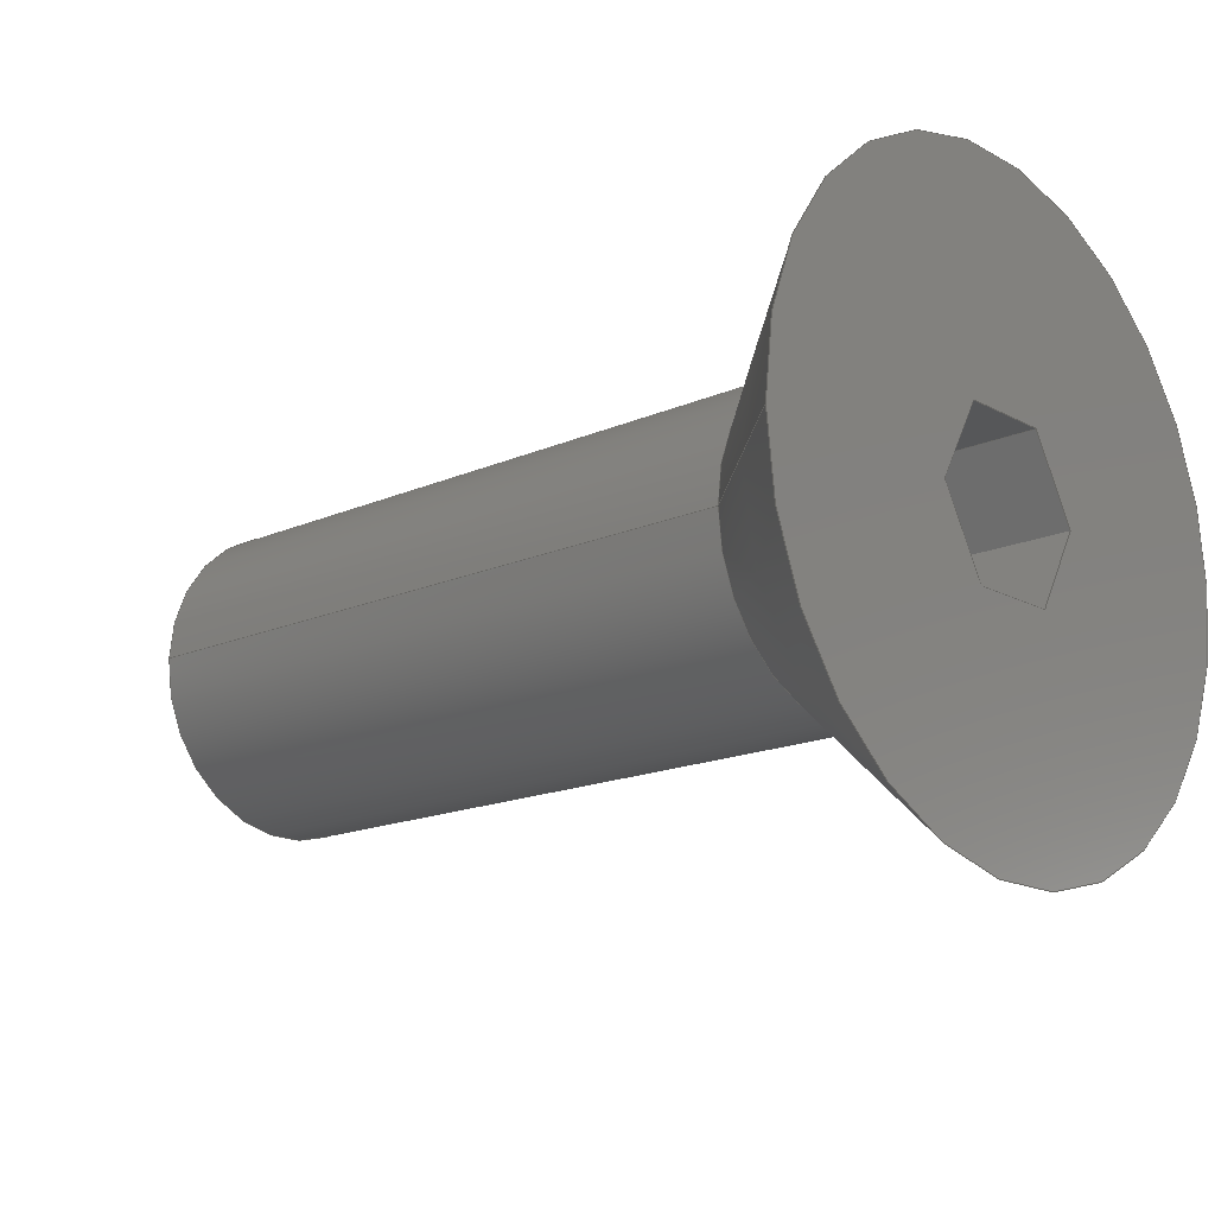
<metadata>
{"format":"step","ext":"stp","renderer":"f3d","projection":"perspective","resolution":1024,"background":"white","views":[{"elev":-16.3,"azim":-137.8,"up":"+Z"}]}
</metadata>
<code>
ISO-10303-21;
DATA;
#1=APPLICATION_CONTEXT('core data for automotive mechanical design processes');
#2=APPLICATION_PROTOCOL_DEFINITION('international standard','automotive_design',2000,#1);
#3=PRODUCT_CONTEXT('',#1,'mechanical');
#4=PRODUCT('Flat_5M14','Flat_5M14',$,(#3));
#5=PRODUCT_DEFINITION_FORMATION('',$,#4);
#6=PRODUCT_DEFINITION_CONTEXT('part definition',#1,'design');
#7=PRODUCT_DEFINITION('design',$,#5,#6);
#8=PRODUCT_DEFINITION_SHAPE('',$,#7);
#9=MANIFOLD_SOLID_BREP('',#10);
#10=CLOSED_SHELL('',(#11,#78,#102,#126,#135,#165,#188,#211,#234,#257,#273,#329,#351,#368,#385,#402,#419));
#11=ADVANCED_FACE('',(#12,#62),#73,.T.);
#12=FACE_BOUND('',#13,.T.);
#13=EDGE_LOOP('',(#14,#24,#32,#40,#48,#56));
#14=ORIENTED_EDGE('',*,*,#15,.T.);
#15=EDGE_CURVE('',#16,#18,#20,.F.);
#16=VERTEX_POINT('',#17);
#17=CARTESIAN_POINT('',(9.98e-17,-0.7217,1.25));
#18=VERTEX_POINT('',#19);
#19=CARTESIAN_POINT('',(0,-1.443,-1.806e-16));
#20=LINE('',#21,#22);
#21=CARTESIAN_POINT('',(0,-1.443,-1.806e-16));
#22=VECTOR('',#23,1);
#23=DIRECTION('',(0,0.5,0.866));
#24=ORIENTED_EDGE('',*,*,#25,.T.);
#25=EDGE_CURVE('',#18,#26,#28,.F.);
#26=VERTEX_POINT('',#27);
#27=CARTESIAN_POINT('',(0,-0.7217,-1.25));
#28=LINE('',#29,#30);
#29=CARTESIAN_POINT('',(0,-0.7217,-1.25));
#30=VECTOR('',#31,1);
#31=DIRECTION('',(0,-0.5,0.866));
#32=ORIENTED_EDGE('',*,*,#33,.T.);
#33=EDGE_CURVE('',#26,#34,#36,.F.);
#34=VERTEX_POINT('',#35);
#35=CARTESIAN_POINT('',(0,0.7217,-1.25));
#36=LINE('',#37,#38);
#37=CARTESIAN_POINT('',(0,0.7217,-1.25));
#38=VECTOR('',#39,1);
#39=DIRECTION('',(0,-1,-1.502e-16));
#40=ORIENTED_EDGE('',*,*,#41,.T.);
#41=EDGE_CURVE('',#34,#42,#44,.F.);
#42=VERTEX_POINT('',#43);
#43=CARTESIAN_POINT('',(0,1.443,2.657e-16));
#44=LINE('',#45,#46);
#45=CARTESIAN_POINT('',(0,1.443,2.657e-16));
#46=VECTOR('',#47,1);
#47=DIRECTION('',(0,-0.5,-0.866));
#48=ORIENTED_EDGE('',*,*,#49,.T.);
#49=EDGE_CURVE('',#42,#50,#52,.F.);
#50=VERTEX_POINT('',#51);
#51=CARTESIAN_POINT('',(0,0.7217,1.25));
#52=LINE('',#53,#54);
#53=CARTESIAN_POINT('',(0,0.7217,1.25));
#54=VECTOR('',#55,1);
#55=DIRECTION('',(0,0.5,-0.866));
#56=ORIENTED_EDGE('',*,*,#57,.T.);
#57=EDGE_CURVE('',#50,#16,#58,.F.);
#58=LINE('',#59,#60);
#59=CARTESIAN_POINT('',(0,-0.7217,1.25));
#60=VECTOR('',#61,1);
#61=DIRECTION('',(0,1,0));
#62=FACE_BOUND('',#63,.T.);
#63=EDGE_LOOP('',(#64));
#64=ORIENTED_EDGE('',*,*,#65,.T.);
#65=EDGE_CURVE('',#66,#66,#68,.F.);
#66=VERTEX_POINT('',#67);
#67=CARTESIAN_POINT('',(-1.549e-16,5,-6.123e-16));
#68=CIRCLE('',#69,5);
#69=AXIS2_PLACEMENT_3D('',#70,#71,#72);
#70=CARTESIAN_POINT('',(0,0,0));
#71=DIRECTION('',(1,3.098e-17,0));
#72=DIRECTION('',(-3.098e-17,1,0));
#73=PLANE('',#74);
#74=AXIS2_PLACEMENT_3D('',#75,#76,#77);
#75=CARTESIAN_POINT('',(7.744e-17,2.399e-33,0));
#76=DIRECTION('',(-1,-3.098e-17,0));
#77=DIRECTION('',(3.098e-17,-1,0));
#78=ADVANCED_FACE('',(#79),#97,.T.);
#79=FACE_BOUND('',#80,.T.);
#80=EDGE_LOOP('',(#81,#82,#89,#96));
#81=ORIENTED_EDGE('',*,*,#65,.F.);
#82=ORIENTED_EDGE('',*,*,#83,.T.);
#83=EDGE_CURVE('',#66,#84,#86,.F.);
#84=VERTEX_POINT('',#85);
#85=CARTESIAN_POINT('',(2.8,2.5,-3.062e-16));
#86=B_SPLINE_CURVE_WITH_KNOTS('',1,(#87,#88),.UNSPECIFIED.,.F.,.U.,(2,2),(0,3.754),.PIECEWISE_BEZIER_KNOTS.);
#87=CARTESIAN_POINT('',(2.8,2.5,9.185e-16));
#88=CARTESIAN_POINT('',(4.441e-16,5,1.837e-15));
#89=ORIENTED_EDGE('',*,*,#90,.T.);
#90=EDGE_CURVE('',#84,#84,#91,.F.);
#91=CIRCLE('',#92,2.5);
#92=AXIS2_PLACEMENT_3D('',#93,#94,#95);
#93=CARTESIAN_POINT('',(2.8,8.674e-17,0));
#94=DIRECTION('',(1,3.098e-17,0));
#95=DIRECTION('',(-3.098e-17,1,0));
#96=ORIENTED_EDGE('',*,*,#83,.F.);
#97=CONICAL_SURFACE('',#98,2.5,0.7289);
#98=AXIS2_PLACEMENT_3D('',#99,#100,#101);
#99=CARTESIAN_POINT('',(2.8,8.674e-17,0));
#100=DIRECTION('',(-1,-3.098e-17,0));
#101=DIRECTION('',(3.098e-17,-1,0));
#102=ADVANCED_FACE('',(#103),#121,.T.);
#103=FACE_BOUND('',#104,.T.);
#104=EDGE_LOOP('',(#105,#106,#113,#120));
#105=ORIENTED_EDGE('',*,*,#90,.F.);
#106=ORIENTED_EDGE('',*,*,#107,.T.);
#107=EDGE_CURVE('',#84,#108,#110,.T.);
#108=VERTEX_POINT('',#109);
#109=CARTESIAN_POINT('',(14,2.5,-3.062e-16));
#110=B_SPLINE_CURVE_WITH_KNOTS('',1,(#111,#112),.UNSPECIFIED.,.F.,.U.,(2,2),(-11.2,0),.PIECEWISE_BEZIER_KNOTS.);
#111=CARTESIAN_POINT('',(2.8,2.5,0));
#112=CARTESIAN_POINT('',(14,2.5,0));
#113=ORIENTED_EDGE('',*,*,#114,.T.);
#114=EDGE_CURVE('',#108,#108,#115,.F.);
#115=CIRCLE('',#116,2.5);
#116=AXIS2_PLACEMENT_3D('',#117,#118,#119);
#117=CARTESIAN_POINT('',(14,4.337e-16,0));
#118=DIRECTION('',(1,3.098e-17,0));
#119=DIRECTION('',(-3.098e-17,1,0));
#120=ORIENTED_EDGE('',*,*,#107,.F.);
#121=CYLINDRICAL_SURFACE('',#122,2.5);
#122=AXIS2_PLACEMENT_3D('',#123,#124,#125);
#123=CARTESIAN_POINT('',(14,4.337e-16,0));
#124=DIRECTION('',(1,3.098e-17,0));
#125=DIRECTION('',(-3.098e-17,1,0));
#126=ADVANCED_FACE('',(#127),#130,.T.);
#127=FACE_BOUND('',#128,.T.);
#128=EDGE_LOOP('',(#129));
#129=ORIENTED_EDGE('',*,*,#114,.F.);
#130=PLANE('',#131);
#131=AXIS2_PLACEMENT_3D('',#132,#133,#134);
#132=CARTESIAN_POINT('',(14,2.5,0));
#133=DIRECTION('',(1,3.098e-17,0));
#134=DIRECTION('',(-3.098e-17,1,0));
#135=ADVANCED_FACE('',(#136),#160,.F.);
#136=FACE_BOUND('',#137,.T.);
#137=EDGE_LOOP('',(#138,#139,#147,#154));
#138=ORIENTED_EDGE('',*,*,#15,.F.);
#139=ORIENTED_EDGE('',*,*,#140,.T.);
#140=EDGE_CURVE('',#16,#141,#143,.F.);
#141=VERTEX_POINT('',#142);
#142=CARTESIAN_POINT('',(2.5,-0.7217,1.25));
#143=LINE('',#144,#145);
#144=CARTESIAN_POINT('',(2.5,-0.7217,1.25));
#145=VECTOR('',#146,1);
#146=DIRECTION('',(-1,0,0));
#147=ORIENTED_EDGE('',*,*,#148,.T.);
#148=EDGE_CURVE('',#141,#149,#151,.F.);
#149=VERTEX_POINT('',#150);
#150=CARTESIAN_POINT('',(2.5,-1.443,-1.751e-16));
#151=B_SPLINE_CURVE_WITH_KNOTS('',1,(#152,#153),.UNSPECIFIED.,.F.,.U.,(2,2),(0,1),.PIECEWISE_BEZIER_KNOTS.);
#152=CARTESIAN_POINT('',(2.5,-1.443,-2.22e-16));
#153=CARTESIAN_POINT('',(2.5,-0.7217,1.25));
#154=ORIENTED_EDGE('',*,*,#155,.T.);
#155=EDGE_CURVE('',#149,#18,#156,.T.);
#156=LINE('',#157,#158);
#157=CARTESIAN_POINT('',(2.5,-1.443,-1.806e-16));
#158=VECTOR('',#159,1);
#159=DIRECTION('',(-1,0,0));
#160=PLANE('',#161);
#161=AXIS2_PLACEMENT_3D('',#162,#163,#164);
#162=CARTESIAN_POINT('',(2.5,-1.443,-1.806e-16));
#163=DIRECTION('',(0,-0.866,0.5));
#164=DIRECTION('',(0,-0.5,-0.866));
#165=ADVANCED_FACE('',(#166),#183,.F.);
#166=FACE_BOUND('',#167,.T.);
#167=EDGE_LOOP('',(#168,#169,#170,#177));
#168=ORIENTED_EDGE('',*,*,#25,.F.);
#169=ORIENTED_EDGE('',*,*,#155,.F.);
#170=ORIENTED_EDGE('',*,*,#171,.T.);
#171=EDGE_CURVE('',#149,#172,#174,.F.);
#172=VERTEX_POINT('',#173);
#173=CARTESIAN_POINT('',(2.5,-0.7217,-1.25));
#174=B_SPLINE_CURVE_WITH_KNOTS('',1,(#175,#176),.UNSPECIFIED.,.F.,.U.,(2,2),(0,1),.PIECEWISE_BEZIER_KNOTS.);
#175=CARTESIAN_POINT('',(2.5,-0.7217,-1.25));
#176=CARTESIAN_POINT('',(2.5,-1.443,6.661e-16));
#177=ORIENTED_EDGE('',*,*,#178,.T.);
#178=EDGE_CURVE('',#172,#26,#179,.T.);
#179=LINE('',#180,#181);
#180=CARTESIAN_POINT('',(2.5,-0.7217,-1.25));
#181=VECTOR('',#182,1);
#182=DIRECTION('',(-1,0,0));
#183=PLANE('',#184);
#184=AXIS2_PLACEMENT_3D('',#185,#186,#187);
#185=CARTESIAN_POINT('',(2.5,-0.7217,-1.25));
#186=DIRECTION('',(0,-0.866,-0.5));
#187=DIRECTION('',(0,0.5,-0.866));
#188=ADVANCED_FACE('',(#189),#206,.F.);
#189=FACE_BOUND('',#190,.T.);
#190=EDGE_LOOP('',(#191,#192,#193,#200));
#191=ORIENTED_EDGE('',*,*,#33,.F.);
#192=ORIENTED_EDGE('',*,*,#178,.F.);
#193=ORIENTED_EDGE('',*,*,#194,.T.);
#194=EDGE_CURVE('',#172,#195,#197,.F.);
#195=VERTEX_POINT('',#196);
#196=CARTESIAN_POINT('',(2.5,0.7217,-1.25));
#197=B_SPLINE_CURVE_WITH_KNOTS('',1,(#198,#199),.UNSPECIFIED.,.F.,.U.,(2,2),(0,1),.PIECEWISE_BEZIER_KNOTS.);
#198=CARTESIAN_POINT('',(2.5,0.7217,-1.25));
#199=CARTESIAN_POINT('',(2.5,-0.7217,-1.25));
#200=ORIENTED_EDGE('',*,*,#201,.T.);
#201=EDGE_CURVE('',#195,#34,#202,.T.);
#202=LINE('',#203,#204);
#203=CARTESIAN_POINT('',(2.5,0.7217,-1.25));
#204=VECTOR('',#205,1);
#205=DIRECTION('',(-1,0,0));
#206=PLANE('',#207);
#207=AXIS2_PLACEMENT_3D('',#208,#209,#210);
#208=CARTESIAN_POINT('',(2.5,0.7217,-1.25));
#209=DIRECTION('',(0,1.502e-16,-1));
#210=DIRECTION('',(0,1,1.502e-16));
#211=ADVANCED_FACE('',(#212),#229,.F.);
#212=FACE_BOUND('',#213,.T.);
#213=EDGE_LOOP('',(#214,#215,#216,#223));
#214=ORIENTED_EDGE('',*,*,#41,.F.);
#215=ORIENTED_EDGE('',*,*,#201,.F.);
#216=ORIENTED_EDGE('',*,*,#217,.T.);
#217=EDGE_CURVE('',#195,#218,#220,.F.);
#218=VERTEX_POINT('',#219);
#219=CARTESIAN_POINT('',(2.5,1.443,1.692e-16));
#220=B_SPLINE_CURVE_WITH_KNOTS('',1,(#221,#222),.UNSPECIFIED.,.F.,.U.,(2,2),(0,1),.PIECEWISE_BEZIER_KNOTS.);
#221=CARTESIAN_POINT('',(2.5,1.443,2.22e-16));
#222=CARTESIAN_POINT('',(2.5,0.7217,-1.25));
#223=ORIENTED_EDGE('',*,*,#224,.T.);
#224=EDGE_CURVE('',#218,#42,#225,.T.);
#225=LINE('',#226,#227);
#226=CARTESIAN_POINT('',(2.5,1.443,2.657e-16));
#227=VECTOR('',#228,1);
#228=DIRECTION('',(-1,0,0));
#229=PLANE('',#230);
#230=AXIS2_PLACEMENT_3D('',#231,#232,#233);
#231=CARTESIAN_POINT('',(2.5,1.443,2.657e-16));
#232=DIRECTION('',(0,0.866,-0.5));
#233=DIRECTION('',(0,0.5,0.866));
#234=ADVANCED_FACE('',(#235),#252,.F.);
#235=FACE_BOUND('',#236,.T.);
#236=EDGE_LOOP('',(#237,#238,#239,#246));
#237=ORIENTED_EDGE('',*,*,#49,.F.);
#238=ORIENTED_EDGE('',*,*,#224,.F.);
#239=ORIENTED_EDGE('',*,*,#240,.T.);
#240=EDGE_CURVE('',#218,#241,#243,.F.);
#241=VERTEX_POINT('',#242);
#242=CARTESIAN_POINT('',(2.5,0.7217,1.25));
#243=B_SPLINE_CURVE_WITH_KNOTS('',1,(#244,#245),.UNSPECIFIED.,.F.,.U.,(2,2),(0,1),.PIECEWISE_BEZIER_KNOTS.);
#244=CARTESIAN_POINT('',(2.5,0.7217,1.25));
#245=CARTESIAN_POINT('',(2.5,1.443,-2.22e-16));
#246=ORIENTED_EDGE('',*,*,#247,.T.);
#247=EDGE_CURVE('',#241,#50,#248,.T.);
#248=LINE('',#249,#250);
#249=CARTESIAN_POINT('',(2.5,0.7217,1.25));
#250=VECTOR('',#251,1);
#251=DIRECTION('',(-1,0,0));
#252=PLANE('',#253);
#253=AXIS2_PLACEMENT_3D('',#254,#255,#256);
#254=CARTESIAN_POINT('',(2.5,0.7217,1.25));
#255=DIRECTION('',(0,0.866,0.5));
#256=DIRECTION('',(0,-0.5,0.866));
#257=ADVANCED_FACE('',(#258),#268,.F.);
#258=FACE_BOUND('',#259,.T.);
#259=EDGE_LOOP('',(#260,#261,#262,#267));
#260=ORIENTED_EDGE('',*,*,#57,.F.);
#261=ORIENTED_EDGE('',*,*,#247,.F.);
#262=ORIENTED_EDGE('',*,*,#263,.T.);
#263=EDGE_CURVE('',#241,#141,#264,.F.);
#264=B_SPLINE_CURVE_WITH_KNOTS('',1,(#265,#266),.UNSPECIFIED.,.F.,.U.,(2,2),(0,1),.PIECEWISE_BEZIER_KNOTS.);
#265=CARTESIAN_POINT('',(2.5,-0.7217,1.25));
#266=CARTESIAN_POINT('',(2.5,0.7217,1.25));
#267=ORIENTED_EDGE('',*,*,#140,.F.);
#268=PLANE('',#269);
#269=AXIS2_PLACEMENT_3D('',#270,#271,#272);
#270=CARTESIAN_POINT('',(2.5,-0.7217,1.25));
#271=DIRECTION('',(0,0,1));
#272=DIRECTION('',(1,0,0));
#273=ADVANCED_FACE('',(#274),#324,.T.);
#274=FACE_BOUND('',#275,.T.);
#275=EDGE_LOOP('',(#276,#286,#294,#302,#310,#318));
#276=ORIENTED_EDGE('',*,*,#277,.T.);
#277=EDGE_CURVE('',#278,#280,#282,.T.);
#278=VERTEX_POINT('',#279);
#279=CARTESIAN_POINT('',(3,-0.02887,-0.05));
#280=VERTEX_POINT('',#281);
#281=CARTESIAN_POINT('',(3,-0.05774,-1.119e-17));
#282=LINE('',#283,#284);
#283=CARTESIAN_POINT('',(3,-0.02887,-0.05));
#284=VECTOR('',#285,1);
#285=DIRECTION('',(0,-0.5,0.866));
#286=ORIENTED_EDGE('',*,*,#287,.T.);
#287=EDGE_CURVE('',#280,#288,#290,.T.);
#288=VERTEX_POINT('',#289);
#289=CARTESIAN_POINT('',(3,-0.02887,0.05));
#290=LINE('',#291,#292);
#291=CARTESIAN_POINT('',(3,-0.05774,-1.119e-17));
#292=VECTOR('',#293,1);
#293=DIRECTION('',(0,0.5,0.866));
#294=ORIENTED_EDGE('',*,*,#295,.T.);
#295=EDGE_CURVE('',#288,#296,#298,.T.);
#296=VERTEX_POINT('',#297);
#297=CARTESIAN_POINT('',(3,0.02887,0.05));
#298=LINE('',#299,#300);
#299=CARTESIAN_POINT('',(3,-0.02887,0.05));
#300=VECTOR('',#301,1);
#301=DIRECTION('',(0,1,-4.695e-16));
#302=ORIENTED_EDGE('',*,*,#303,.T.);
#303=EDGE_CURVE('',#296,#304,#306,.T.);
#304=VERTEX_POINT('',#305);
#305=CARTESIAN_POINT('',(3,0.05774,7.933e-17));
#306=LINE('',#307,#308);
#307=CARTESIAN_POINT('',(3,0.02887,0.05));
#308=VECTOR('',#309,1);
#309=DIRECTION('',(0,0.5,-0.866));
#310=ORIENTED_EDGE('',*,*,#311,.T.);
#311=EDGE_CURVE('',#304,#312,#314,.T.);
#312=VERTEX_POINT('',#313);
#313=CARTESIAN_POINT('',(3,0.02887,-0.05));
#314=LINE('',#315,#316);
#315=CARTESIAN_POINT('',(3,0.05774,7.933e-17));
#316=VECTOR('',#317,1);
#317=DIRECTION('',(0,-0.5,-0.866));
#318=ORIENTED_EDGE('',*,*,#319,.T.);
#319=EDGE_CURVE('',#312,#278,#320,.T.);
#320=LINE('',#321,#322);
#321=CARTESIAN_POINT('',(3,0.02887,-0.05));
#322=VECTOR('',#323,1);
#323=DIRECTION('',(0,-1,0));
#324=PLANE('',#325);
#325=AXIS2_PLACEMENT_3D('',#326,#327,#328);
#326=CARTESIAN_POINT('',(3,0,0));
#327=DIRECTION('',(-1,0,0));
#328=DIRECTION('',(0,0,1));
#329=ADVANCED_FACE('',(#330),#346,.F.);
#330=FACE_BOUND('',#331,.T.);
#331=EDGE_LOOP('',(#332,#338,#339,#345));
#332=ORIENTED_EDGE('',*,*,#333,.T.);
#333=EDGE_CURVE('',#312,#195,#334,.F.);
#334=LINE('',#335,#336);
#335=CARTESIAN_POINT('',(2.5,0.7217,-1.25));
#336=VECTOR('',#337,1);
#337=DIRECTION('',(0.3394,-0.4703,0.8146));
#338=ORIENTED_EDGE('',*,*,#194,.F.);
#339=ORIENTED_EDGE('',*,*,#340,.T.);
#340=EDGE_CURVE('',#172,#278,#341,.T.);
#341=LINE('',#342,#343);
#342=CARTESIAN_POINT('',(2.5,-0.7217,-1.25));
#343=VECTOR('',#344,1);
#344=DIRECTION('',(0.3394,0.4703,0.8146));
#345=ORIENTED_EDGE('',*,*,#319,.F.);
#346=PLANE('',#347);
#347=AXIS2_PLACEMENT_3D('',#348,#349,#350);
#348=CARTESIAN_POINT('',(2.574,0,-1.072));
#349=DIRECTION('',(0.9231,0,-0.3846));
#350=DIRECTION('',(-0.3846,0,-0.9231));
#351=ADVANCED_FACE('',(#352),#363,.F.);
#352=FACE_BOUND('',#353,.T.);
#353=EDGE_LOOP('',(#354,#355,#356,#362));
#354=ORIENTED_EDGE('',*,*,#340,.F.);
#355=ORIENTED_EDGE('',*,*,#171,.F.);
#356=ORIENTED_EDGE('',*,*,#357,.T.);
#357=EDGE_CURVE('',#149,#280,#358,.T.);
#358=LINE('',#359,#360);
#359=CARTESIAN_POINT('',(2.5,-1.443,-1.751e-16));
#360=VECTOR('',#361,1);
#361=DIRECTION('',(0.3394,0.9406,1.113e-16));
#362=ORIENTED_EDGE('',*,*,#277,.F.);
#363=PLANE('',#364);
#364=AXIS2_PLACEMENT_3D('',#365,#366,#367);
#365=CARTESIAN_POINT('',(2.574,-0.9288,-0.5362));
#366=DIRECTION('',(0.9231,-0.3331,-0.1923));
#367=DIRECTION('',(0.3394,0.9406,0));
#368=ADVANCED_FACE('',(#369),#380,.F.);
#369=FACE_BOUND('',#370,.T.);
#370=EDGE_LOOP('',(#371,#377,#378,#379));
#371=ORIENTED_EDGE('',*,*,#372,.T.);
#372=EDGE_CURVE('',#304,#218,#373,.F.);
#373=LINE('',#374,#375);
#374=CARTESIAN_POINT('',(2.5,1.443,1.692e-16));
#375=VECTOR('',#376,1);
#376=DIRECTION('',(0.3394,-0.9406,-6.101e-17));
#377=ORIENTED_EDGE('',*,*,#217,.F.);
#378=ORIENTED_EDGE('',*,*,#333,.F.);
#379=ORIENTED_EDGE('',*,*,#311,.F.);
#380=PLANE('',#381);
#381=AXIS2_PLACEMENT_3D('',#382,#383,#384);
#382=CARTESIAN_POINT('',(2.574,0.9288,-0.5362));
#383=DIRECTION('',(0.9231,0.3331,-0.1923));
#384=DIRECTION('',(-0.3394,0.9406,6.939e-18));
#385=ADVANCED_FACE('',(#386),#397,.F.);
#386=FACE_BOUND('',#387,.T.);
#387=EDGE_LOOP('',(#388,#394,#395,#396));
#388=ORIENTED_EDGE('',*,*,#389,.T.);
#389=EDGE_CURVE('',#296,#241,#390,.F.);
#390=LINE('',#391,#392);
#391=CARTESIAN_POINT('',(2.5,0.7217,1.25));
#392=VECTOR('',#393,1);
#393=DIRECTION('',(0.3394,-0.4703,-0.8146));
#394=ORIENTED_EDGE('',*,*,#240,.F.);
#395=ORIENTED_EDGE('',*,*,#372,.F.);
#396=ORIENTED_EDGE('',*,*,#303,.F.);
#397=PLANE('',#398);
#398=AXIS2_PLACEMENT_3D('',#399,#400,#401);
#399=CARTESIAN_POINT('',(2.574,0.9288,0.5362));
#400=DIRECTION('',(0.9231,0.3331,0.1923));
#401=DIRECTION('',(-0.3394,0.9406,6.939e-18));
#402=ADVANCED_FACE('',(#403),#414,.F.);
#403=FACE_BOUND('',#404,.T.);
#404=EDGE_LOOP('',(#405,#411,#412,#413));
#405=ORIENTED_EDGE('',*,*,#406,.T.);
#406=EDGE_CURVE('',#288,#141,#407,.F.);
#407=LINE('',#408,#409);
#408=CARTESIAN_POINT('',(2.5,-0.7217,1.25));
#409=VECTOR('',#410,1);
#410=DIRECTION('',(0.3394,0.4703,-0.8146));
#411=ORIENTED_EDGE('',*,*,#263,.F.);
#412=ORIENTED_EDGE('',*,*,#389,.F.);
#413=ORIENTED_EDGE('',*,*,#295,.F.);
#414=PLANE('',#415);
#415=AXIS2_PLACEMENT_3D('',#416,#417,#418);
#416=CARTESIAN_POINT('',(2.574,5.035e-16,1.072));
#417=DIRECTION('',(0.9231,1.806e-16,0.3846));
#418=DIRECTION('',(0.3846,-2.465e-32,-0.9231));
#419=ADVANCED_FACE('',(#420),#426,.F.);
#420=FACE_BOUND('',#421,.T.);
#421=EDGE_LOOP('',(#422,#423,#424,#425));
#422=ORIENTED_EDGE('',*,*,#357,.F.);
#423=ORIENTED_EDGE('',*,*,#148,.F.);
#424=ORIENTED_EDGE('',*,*,#406,.F.);
#425=ORIENTED_EDGE('',*,*,#287,.F.);
#426=PLANE('',#427);
#427=AXIS2_PLACEMENT_3D('',#428,#429,#430);
#428=CARTESIAN_POINT('',(2.574,-0.9288,0.5362));
#429=DIRECTION('',(0.9231,-0.3331,0.1923));
#430=DIRECTION('',(0.3394,0.9406,-6.939e-18));
#431=AXIS2_PLACEMENT_3D('',#432,#433,#434);
#432=CARTESIAN_POINT('',(0,0,0));
#433=DIRECTION('',(0,0,1));
#434=DIRECTION('',(1,0,0));
#435=(GEOMETRIC_REPRESENTATION_CONTEXT(3)GLOBAL_UNCERTAINTY_ASSIGNED_CONTEXT((#439))GLOBAL_UNIT_ASSIGNED_CONTEXT((#436,#437,#438))REPRESENTATION_CONTEXT('',''));
#436=(LENGTH_UNIT()NAMED_UNIT(*)SI_UNIT(.MILLI.,.METRE.));
#437=(NAMED_UNIT(*)PLANE_ANGLE_UNIT()SI_UNIT($,.RADIAN.));
#438=(NAMED_UNIT(*)SI_UNIT($,.STERADIAN.)SOLID_ANGLE_UNIT());
#439=UNCERTAINTY_MEASURE_WITH_UNIT(LENGTH_MEASURE(1e-05),#436,'','maximum tolerance');
#440=ADVANCED_BREP_SHAPE_REPRESENTATION('',(#9,#431),#435);
#441=SHAPE_DEFINITION_REPRESENTATION(#8,#440);
#442=PRODUCT_RELATED_PRODUCT_CATEGORY('part',$,(#4));
#443=DRAUGHTING_MODEL('',(),*);
#444=MAPPED_ITEM('',#445,#446);
#445=REPRESENTATION_MAP(*,#440);
#446=AXIS2_PLACEMENT_3D('',#447,#448,#449);
#447=CARTESIAN_POINT('',(0,0,0));
#448=DIRECTION('',(0,0,1));
#449=DIRECTION('',(1,0,0));
#450=DRAUGHTING_MODEL('',(#444),#435);
#451=MECHANICAL_DESIGN_AND_DRAUGHTING_RELATIONSHIP('',$,#443,#450);
#452=STYLED_ITEM('',(#453),#9);
#453=PRESENTATION_STYLE_ASSIGNMENT((#454));
#454=SURFACE_STYLE_USAGE(.BOTH.,#455);
#455=SURFACE_SIDE_STYLE('',(#456));
#456=SURFACE_STYLE_FILL_AREA(#457);
#457=FILL_AREA_STYLE('',(#459));
#458=COLOUR_RGB('',1,1,0.7529);
#459=FILL_AREA_STYLE_COLOUR('',#458);
#460=MECHANICAL_DESIGN_GEOMETRIC_PRESENTATION_REPRESENTATION('',(#452),#435);
ENDSEC;
END-ISO-10303-21;

</code>
